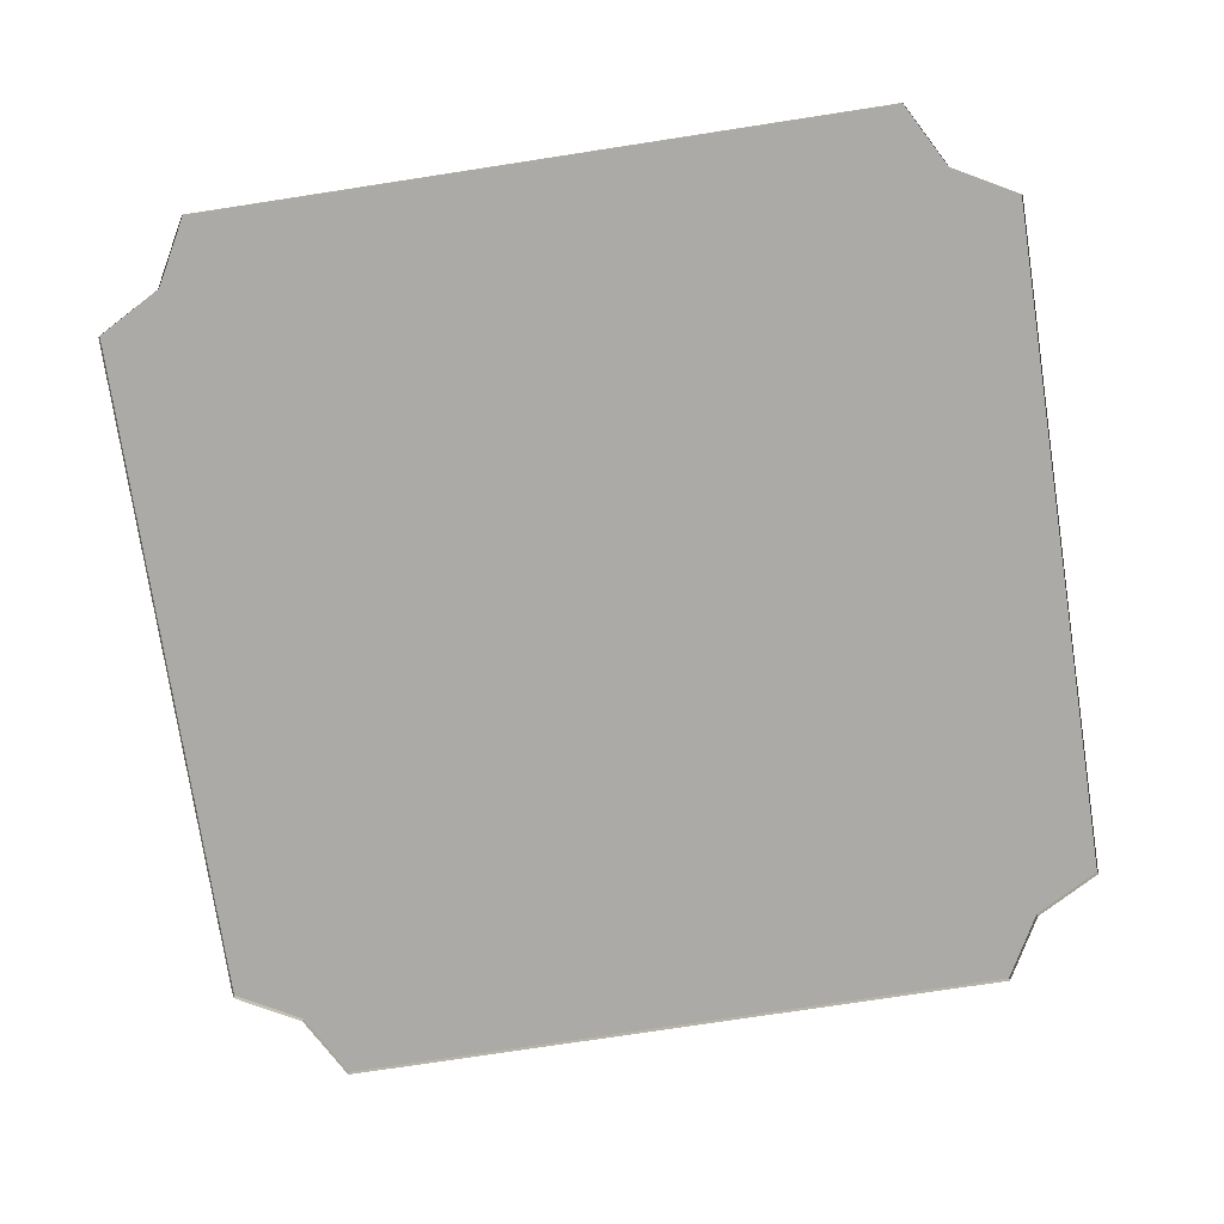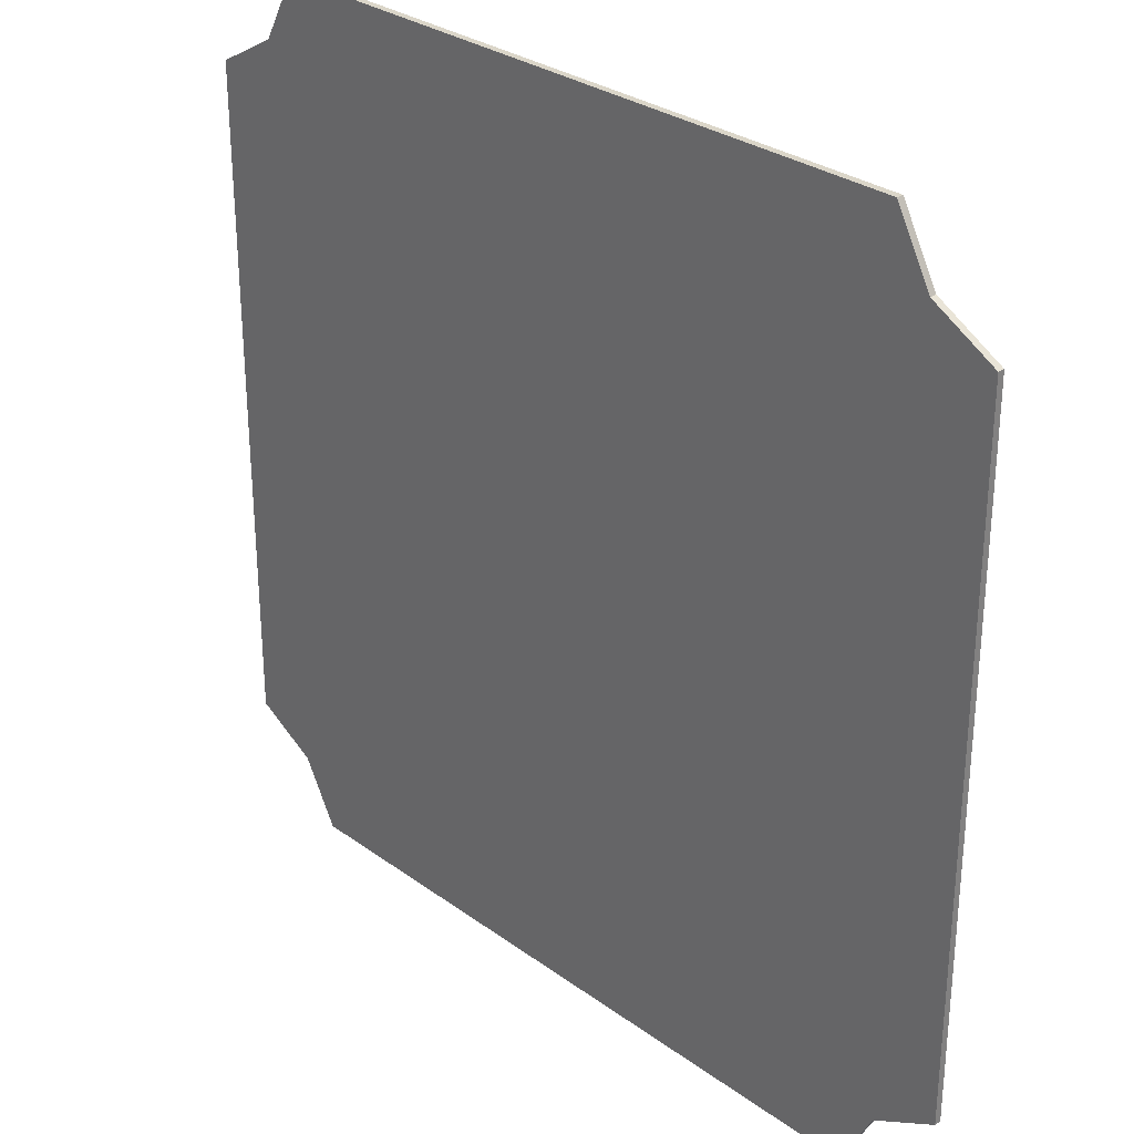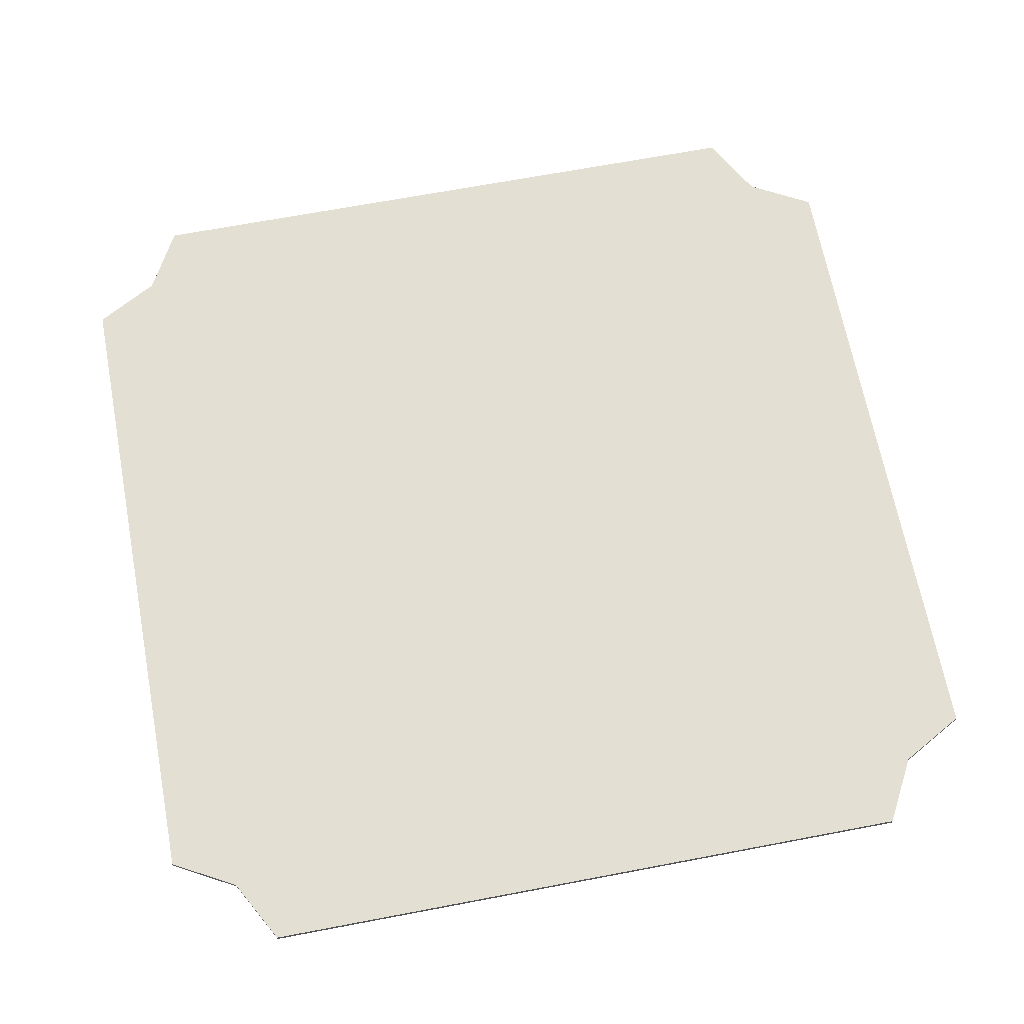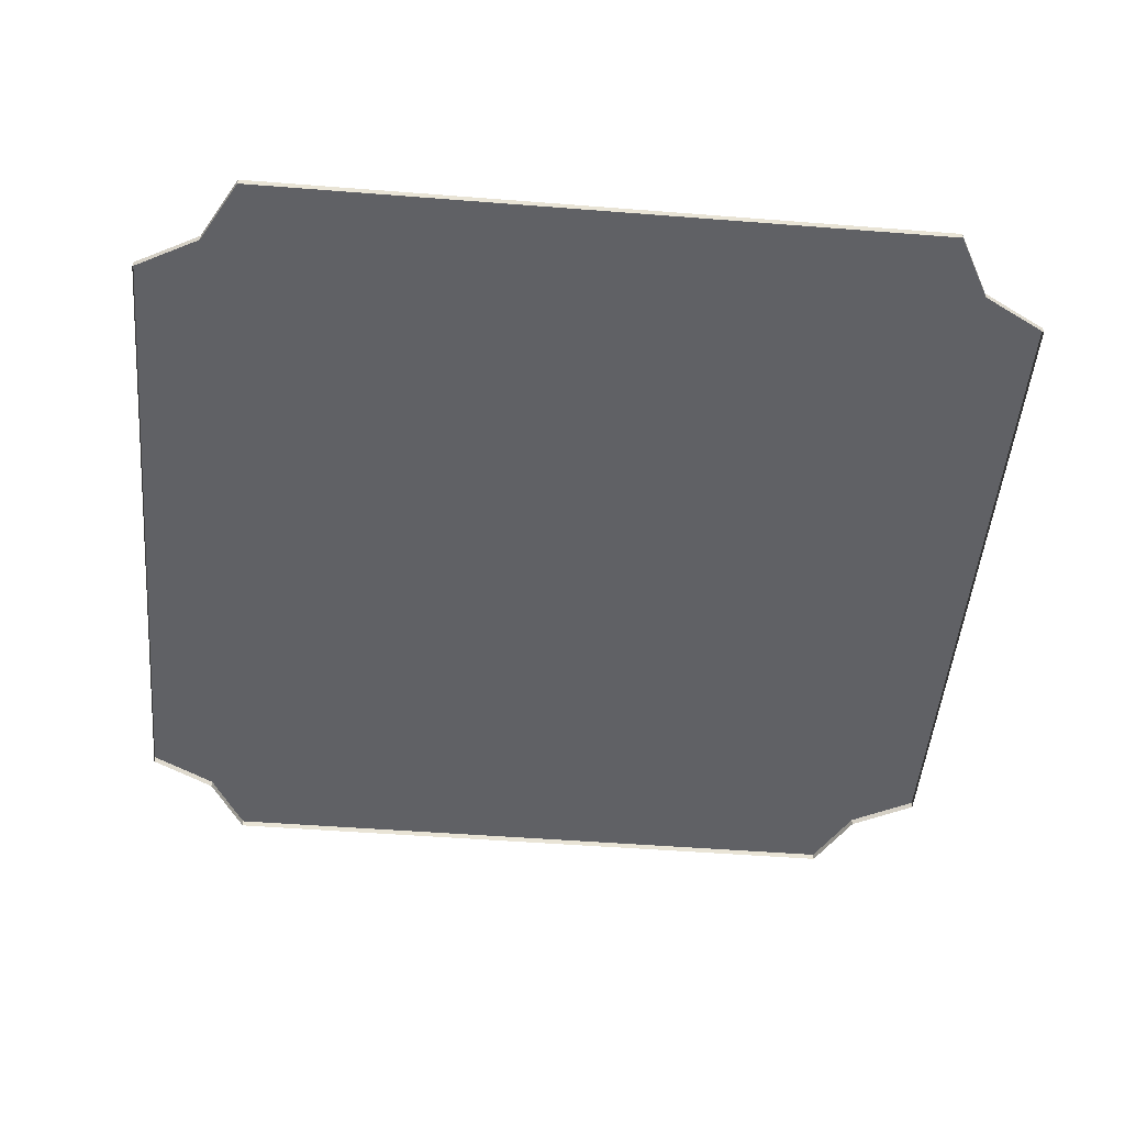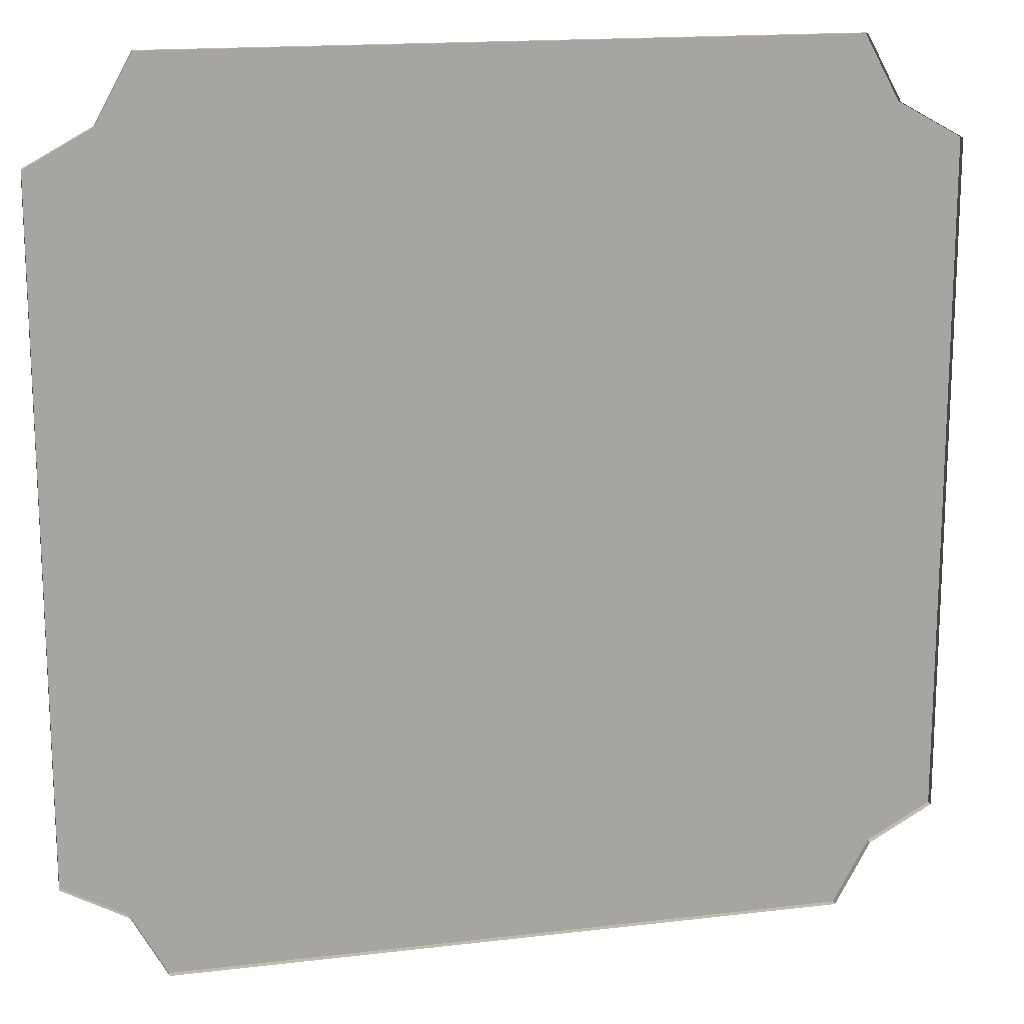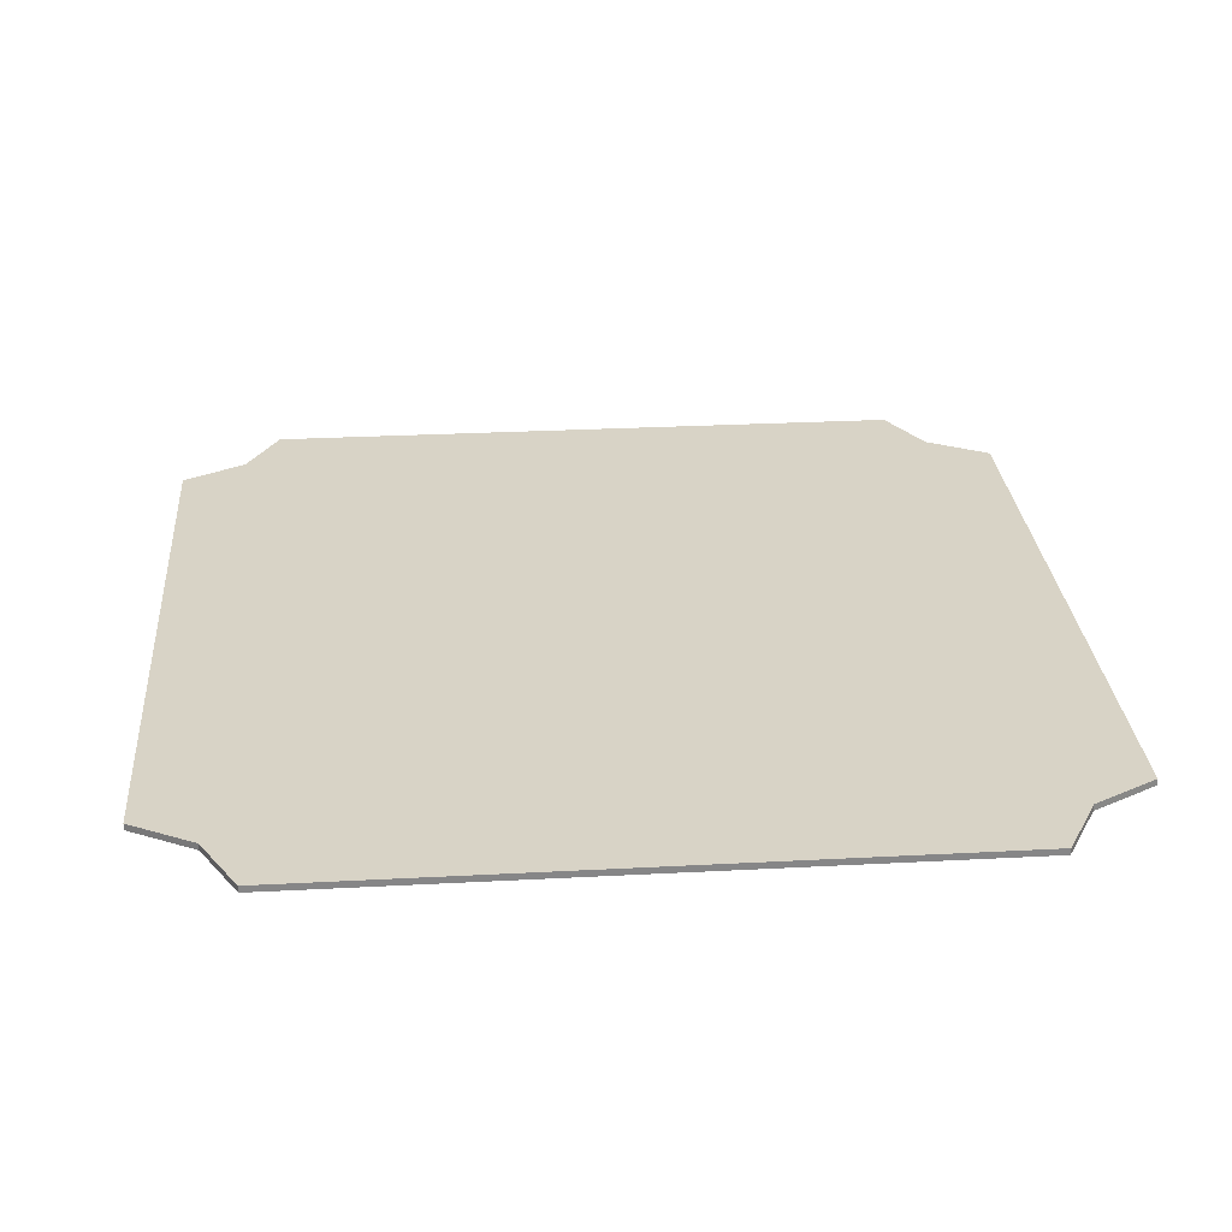
<metadata>
{"format":"obj","ext":"obj","renderer":"f3d","projection":"perspective","resolution":1024,"background":"white","views":[{"elev":-75.9,"azim":98.7,"up":"+Y"},{"elev":29.7,"azim":-133.4,"up":"+Z"},{"elev":67.1,"azim":-10.8,"up":"+Y"},{"elev":-48.8,"azim":-5.0,"up":"+Y"},{"elev":16.0,"azim":-13.9,"up":"+Z"},{"elev":28.1,"azim":-94.6,"up":"+Y"}]}
</metadata>
<code>
g PersianCarpet
v -44.63 1.344 57.79
v 44.63 1.344 57.79
v 49.3 1.344 49.3
v 57.79 1.344 44.63
v 57.79 1.344 -44.63
v 49.3 1.344 -49.3
v 44.63 1.344 -57.79
v -44.63 1.344 -57.79
v -49.3 1.344 -49.3
v -57.79 1.344 -44.63
v -57.79 1.344 44.63
v -49.3 1.344 49.3
v -44.63 0.4648 57.79
v 44.63 0.4648 57.79
v 44.63 1.344 57.79
v -44.63 1.344 57.79
v 44.63 0.4648 57.79
v 49.3 0.4648 49.3
v 49.3 1.344 49.3
v 44.63 1.344 57.79
v 49.3 0.4648 49.3
v 57.79 0.4648 44.63
v 57.79 1.344 44.63
v 49.3 1.344 49.3
v 57.79 0.4648 44.63
v 57.79 0.4648 -44.63
v 57.79 1.344 -44.63
v 57.79 1.344 44.63
v 57.79 0.4648 -44.63
v 49.3 0.4648 -49.3
v 49.3 1.344 -49.3
v 57.79 1.344 -44.63
v 49.3 0.4648 -49.3
v 44.63 0.4648 -57.79
v 44.63 1.344 -57.79
v 49.3 1.344 -49.3
v 44.63 0.4648 -57.79
v -44.63 0.4648 -57.79
v -44.63 1.344 -57.79
v 44.63 1.344 -57.79
v -44.63 0.4648 -57.79
v -49.3 0.4648 -49.3
v -49.3 1.344 -49.3
v -44.63 1.344 -57.79
v -49.3 0.4648 -49.3
v -57.79 0.4648 -44.63
v -57.79 1.344 -44.63
v -49.3 1.344 -49.3
v -57.79 0.4648 -44.63
v -57.79 0.4648 44.63
v -57.79 1.344 44.63
v -57.79 1.344 -44.63
v -57.79 0.4648 44.63
v -49.3 0.4648 49.3
v -49.3 1.344 49.3
v -57.79 1.344 44.63
v -49.3 0.4648 49.3
v -44.63 0.4648 57.79
v -44.63 1.344 57.79
v -49.3 1.344 49.3
f 3 6 9 12
f 9 10 11 12
f 6 7 8 9
f 3 4 5 6
f 12 1 2 3
f 13 14 15 16
f 17 18 19 20
f 21 22 23 24
f 25 26 27 28
f 29 30 31 32
f 33 34 35 36
f 37 38 39 40
f 41 42 43 44
f 45 46 47 48
f 49 50 51 52
f 53 54 55 56
f 57 58 59 60

</code>
